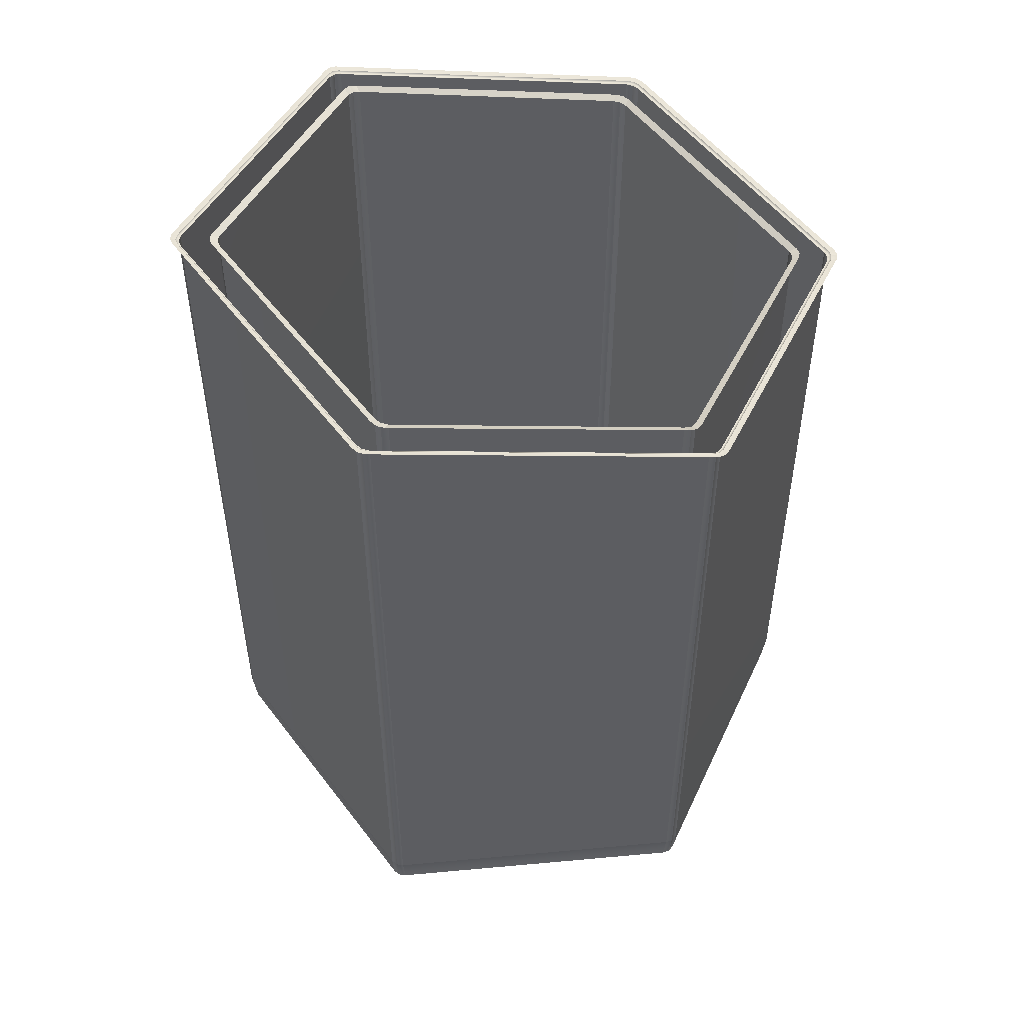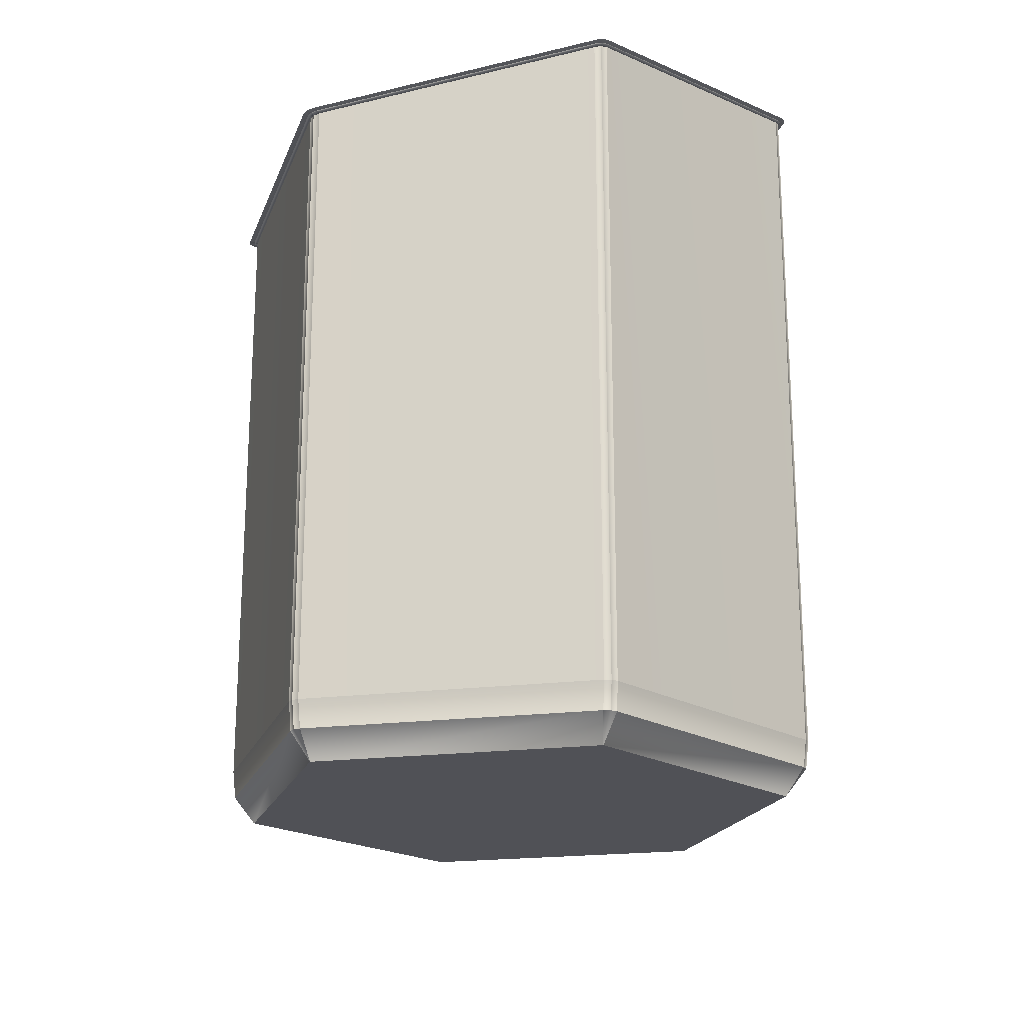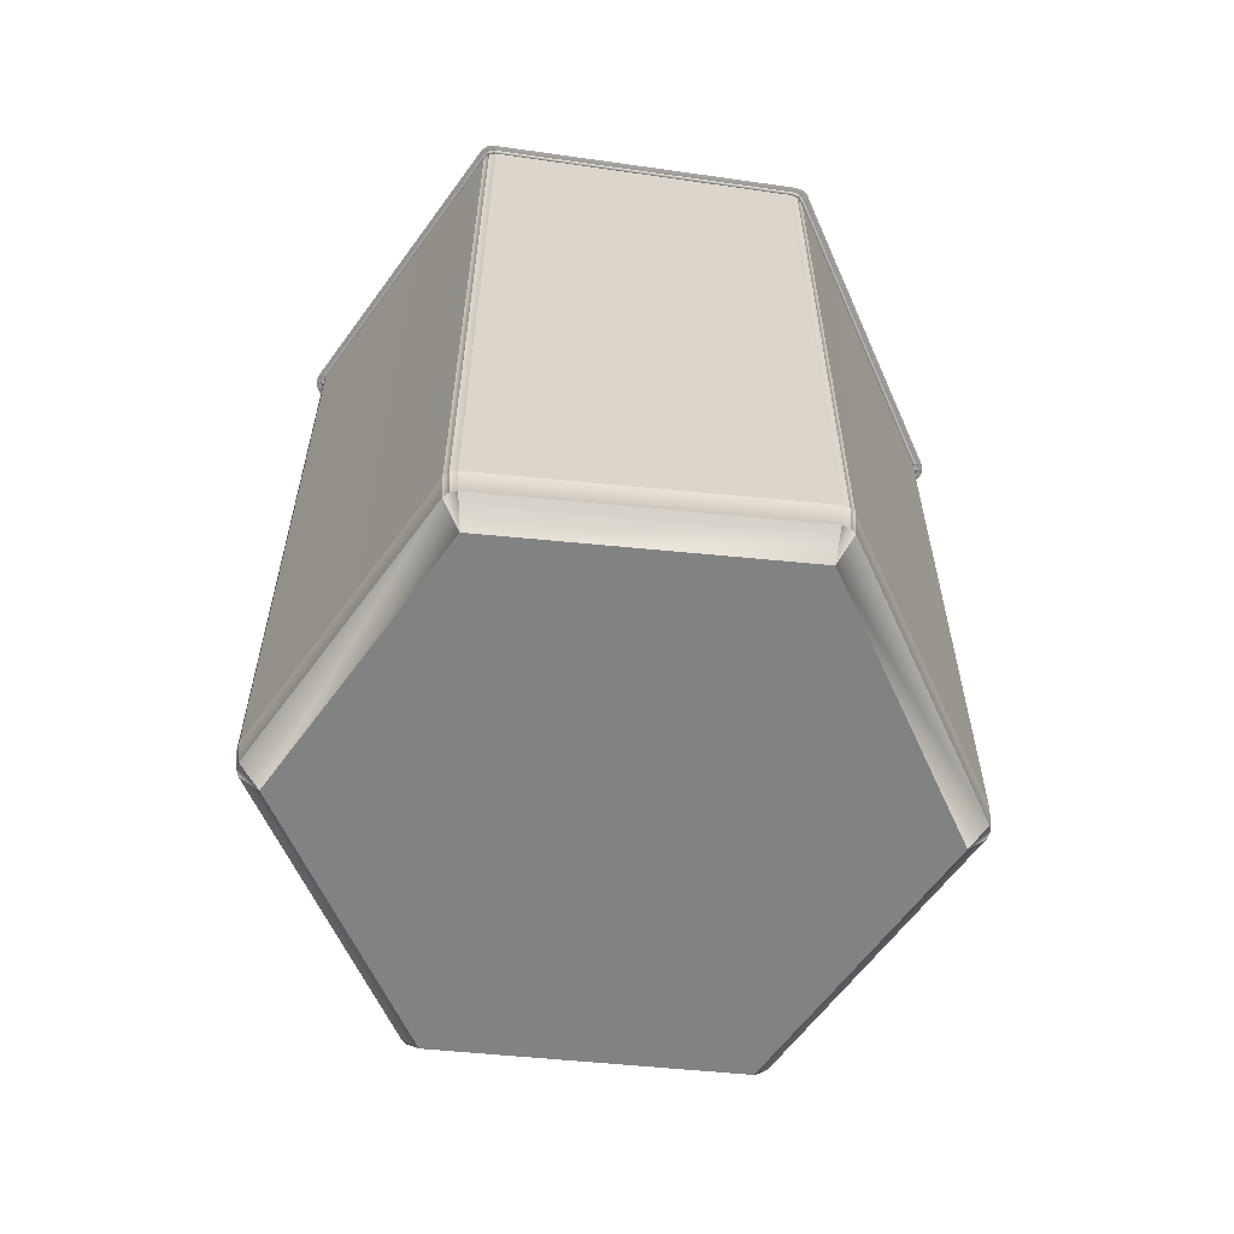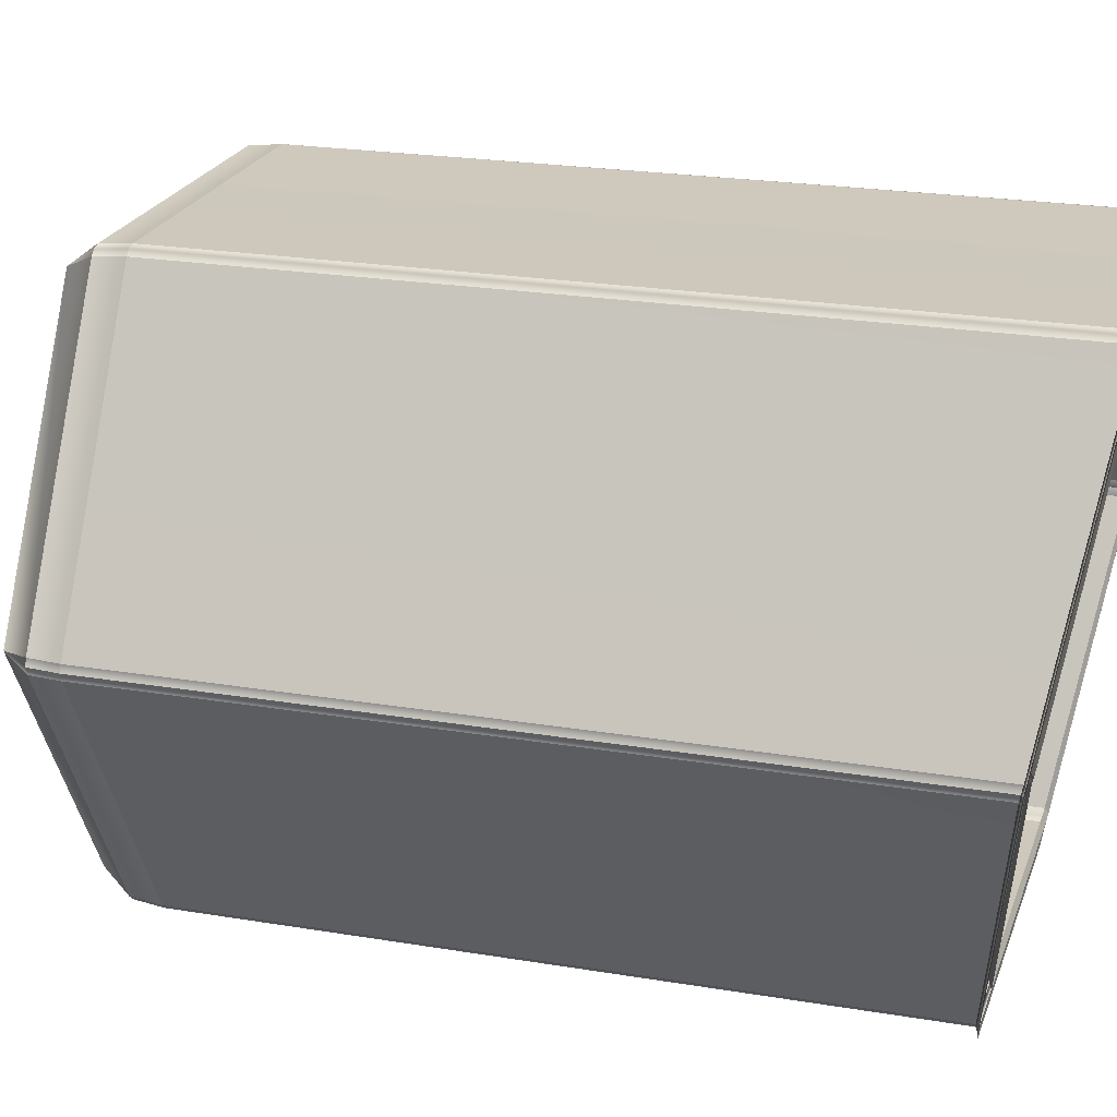
<metadata>
{"format":"obj","ext":"obj","renderer":"f3d","projection":"perspective","resolution":1024,"background":"white","views":[{"elev":51.7,"azim":-125.7,"up":"+Z"},{"elev":-20.5,"azim":72.9,"up":"+Z"},{"elev":-60.6,"azim":-125.7,"up":"+Z"},{"elev":22.1,"azim":-73.6,"up":"+Y"}]}
</metadata>
<code>
o MeshBin_30_0_GeomSubset_0
v -0.000352 -1.9e-05 -0.4173
v -0.001352 -1.9e-05 -0.4173
v -0.000352 0.00098 -0.4173
v -0.001352 0.00098 -0.4173
v -0.000352 -1.9e-05 -0.4173
v -0.001352 -1.9e-05 -0.4173
v -0.000352 0.00098 -0.4173
v -0.001352 0.00098 -0.4173
v -0.000352 -1.9e-05 -0.4173
v -0.001352 -1.9e-05 -0.4173
v -0.000352 0.00098 -0.4173
v -0.001352 0.00098 -0.4173
v -0.1069 0.1841 -0.3301
v -0.11 0.1996 -0.3095
v -0.1113 0.2017 -0.2884
v -0.1163 0.2004 -0.2884
v -0.1199 0.1968 -0.2884
v -0.1187 0.1946 -0.3095
v 0.1052 0.1841 -0.3301
v 0.117 0.1946 -0.3095
v 0.1182 0.1967 -0.2884
v 0.1146 0.2004 -0.2884
v 0.1096 0.2017 -0.2884
v 0.1083 0.1996 -0.3095
v 0.2112 0.000481 -0.3301
v 0.2262 -0.004567 -0.3095
v 0.2286 -0.00451 -0.2884
v 0.23 0.00047 -0.2884
v 0.2287 0.005432 -0.2884
v 0.2262 0.005507 -0.3095
v 0.1052 -0.1832 -0.3301
v 0.1083 -0.1987 -0.3095
v 0.1096 -0.2008 -0.2884
v 0.1146 -0.1994 -0.2884
v 0.1182 -0.1958 -0.2884
v 0.117 -0.1936 -0.3095
v -0.1069 -0.1832 -0.3301
v -0.1187 -0.1936 -0.3095
v -0.1199 -0.1958 -0.2884
v -0.1163 -0.1994 -0.2884
v -0.1113 -0.2008 -0.2884
v -0.11 -0.1987 -0.3095
v -0.2129 0.000481 -0.3301
v -0.2279 0.005528 -0.3095
v -0.2303 0.005471 -0.2884
v -0.2317 0.000491 -0.2884
v -0.2304 -0.00447 -0.2884
v -0.2279 -0.004546 -0.3095
v -0.121 0.1986 0.2502
v -0.1199 0.1968 0.2486
v -0.1162 0.2005 0.2493
v -0.1111 0.2017 0.2497
v -0.1121 0.2034 0.2511
v 0.1103 0.2034 0.251
v 0.1093 0.2017 0.2496
v 0.1144 0.2004 0.2493
v 0.1182 0.1968 0.2485
v 0.1193 0.1986 0.2502
v 0.2309 0.0055 0.2209
v 0.2286 0.005589 0.2194
v 0.23 0.000518 0.2185
v 0.2287 -0.004489 0.2175
v 0.2312 -0.004378 0.2193
v 0.1196 -0.1981 0.1898
v 0.1183 -0.1957 0.1884
v 0.1145 -0.1994 0.1878
v 0.1096 -0.2008 0.1875
v 0.111 -0.2032 0.189
v -0.1128 -0.2032 0.189
v -0.1113 -0.2008 0.1875
v -0.1163 -0.1994 0.1878
v -0.12 -0.1957 0.1885
v -0.1213 -0.1981 0.1898
v -0.233 -0.004353 0.2193
v -0.2304 -0.00444 0.2175
v -0.2317 0.000511 0.2185
v -0.2303 0.00551 0.2195
v -0.2326 0.005461 0.2209
v -0.000852 0.000481 -0.3301
v -0.115 0.1983 -0.3095
v 0.1133 0.1983 -0.3095
v 0.2275 0.000476 -0.3095
v 0.1133 -0.1973 -0.3095
v -0.1151 -0.1973 -0.3095
v -0.2292 0.000485 -0.3095
v -0.1173 0.2021 0.2508
v 0.1156 0.2021 0.2508
v 0.2324 0.000358 0.22
v 0.1159 -0.2019 0.1892
v -0.1176 -0.2019 0.1892
v -0.2341 0.000355 0.22
v -0.1229 0.2019 0.2514
v -0.2365 0.005425 0.2216
v 0.1121 0.2065 0.2521
v -0.1139 0.2065 0.2521
v 0.2348 0.005437 0.2216
v 0.1212 0.2019 0.2514
v 0.1218 -0.2018 0.1901
v 0.2358 -0.004293 0.2201
v -0.115 -0.2071 0.1893
v 0.1133 -0.2071 0.1893
v -0.2375 -0.004286 0.2201
v -0.1235 -0.2018 0.1901
v -0.1192 0.2053 0.2519
v 0.1175 0.2053 0.2519
v 0.2366 0.000223 0.2208
v 0.1181 -0.2057 0.1895
v -0.1198 -0.2057 0.1895
v -0.2383 0.000223 0.2208
v -0.1055 0.1717 -0.2744
v -0.1067 0.1738 -0.2689
v -0.1031 0.1775 -0.2689
v -0.0981 0.1788 -0.269
v -0.09683 0.1767 -0.2744
v -0.09383 0.1717 -0.2767
v -0.0989 0.1703 -0.2767
v -0.1026 0.1666 -0.2767
v 0.1038 0.1717 -0.2744
v 0.1009 0.1666 -0.2767
v 0.09719 0.1703 -0.2767
v 0.09205 0.1716 -0.2767
v 0.09507 0.1767 -0.2744
v 0.09635 0.1788 -0.2689
v 0.1013 0.1775 -0.2689
v 0.105 0.1738 -0.2689
v -0.008228 0.00046 -0.2767
v -0.009577 0.005491 -0.2767
v -0.004545 0.006838 -0.2767
v -0.000864 0.01052 -0.2767
v 0.002819 0.006838 -0.2767
v 0.007849 0.005491 -0.2767
v 0.0065 0.00046 -0.2767
v 0.007849 -0.00457 -0.2767
v 0.002817 -0.005918 -0.2767
v -0.000864 -0.0096 -0.2767
v -0.004546 -0.005917 -0.2767
v -0.009577 -0.00457 -0.2767
v 0.1998 -0.004549 -0.2744
v 0.1939 -0.004589 -0.2767
v 0.1952 0.000463 -0.2767
v 0.1938 0.005587 -0.2767
v 0.1998 0.005528 -0.2744
v 0.2022 0.005471 -0.2689
v 0.2036 0.000481 -0.2689
v 0.2022 -0.00451 -0.2689
v 0.09513 -0.1758 -0.2744
v 0.09215 -0.1707 -0.2767
v 0.09718 -0.1694 -0.2767
v 0.1009 -0.1656 -0.2767
v 0.1038 -0.1708 -0.2744
v 0.105 -0.1729 -0.2689
v 0.1014 -0.1766 -0.2689
v 0.09638 -0.1779 -0.2689
v -0.1055 -0.1708 -0.2744
v -0.1026 -0.1657 -0.2767
v -0.09892 -0.1693 -0.2767
v -0.09378 -0.1707 -0.2767
v -0.0968 -0.1758 -0.2744
v -0.09808 -0.1779 -0.2689
v -0.1031 -0.1766 -0.2689
v -0.1067 -0.1729 -0.2689
v -0.2015 0.005509 -0.2744
v -0.1956 0.005549 -0.2767
v -0.1969 0.000495 -0.2767
v -0.1955 -0.004628 -0.2767
v -0.2015 -0.004568 -0.2744
v -0.2039 -0.00451 -0.2689
v -0.2053 0.000481 -0.2689
v -0.2039 0.005471 -0.2689
v -0.1018 0.1754 -0.2744
v 0.1001 0.1754 -0.2744
v -0.000864 0.00046 -0.2767
v 0.2011 0.000476 -0.2744
v 0.1001 -0.1745 -0.2744
v -0.1019 -0.1745 -0.2744
v -0.2028 0.000484 -0.2744
v 0.1012 0.1776 0.2467
v 0.09622 0.1788 0.2471
v -0.09793 0.1788 0.2471
v -0.1029 0.1776 0.2467
v -0.1067 0.1739 0.246
v -0.2039 0.00551 0.2205
v -0.2053 0.000499 0.2194
v -0.2039 -0.004489 0.2184
v -0.1068 -0.1729 0.1924
v -0.103 -0.1766 0.1917
v -0.09806 -0.1779 0.1915
v 0.09636 -0.1779 0.1915
v 0.1013 -0.1766 0.1917
v 0.1051 -0.1729 0.1924
v 0.2022 -0.004489 0.2184
v 0.2036 0.000499 0.2194
v 0.2022 0.00551 0.2205
v 0.105 0.1739 0.246
v 0.09873 0.1835 0.2494
v 0.1039 0.1821 0.249
v -0.1004 0.1835 0.2494
v -0.1056 0.1821 0.249
v -0.1094 0.1784 0.2483
v -0.2092 0.005641 0.2228
v -0.2106 0.0005 0.2218
v -0.2092 -0.004618 0.2207
v -0.1095 -0.1773 0.1947
v -0.1057 -0.1812 0.194
v -0.1006 -0.1825 0.1937
v 0.09888 -0.1825 0.1937
v 0.104 -0.1812 0.194
v 0.1078 -0.1773 0.1947
v 0.2075 -0.004618 0.2207
v 0.2089 0.0005 0.2218
v 0.2075 0.005641 0.2228
v 0.1077 0.1784 0.2483
v 0.2631 -0.004314 0.2215
v 0.2656 -0.004377 0.2242
v 0.2669 0.000525 0.2247
v 0.2655 0.005498 0.2253
v 0.2633 0.005473 0.2229
v 0.2578 0.005434 0.2219
v 0.2587 0.00088 0.2212
v 0.257 -0.004257 0.2204
v 0.1268 0.2319 0.2571
v 0.1243 0.2275 0.2556
v 0.129 0.226 0.2554
v 0.1328 0.2219 0.2547
v 0.1355 0.2268 0.2564
v 0.1365 0.2287 0.2591
v 0.1329 0.2322 0.2594
v 0.1276 0.2335 0.2595
v 0.258 -2e-06 0.2565
v 0.2561 0.005266 0.2574
v 0.2624 0.005296 0.2563
v 0.265 0.005345 0.2536
v 0.2662 0.00045 0.253
v 0.2649 -0.004523 0.2524
v 0.2626 -0.004482 0.2548
v 0.2572 -0.004416 0.2558
v 0.1282 0.2236 0.2938
v 0.1229 0.2249 0.294
v 0.1263 0.2305 0.2936
v 0.1278 0.2331 0.2912
v 0.1328 0.2318 0.2911
v 0.1364 0.2281 0.2906
v 0.135 0.2256 0.2929
v 0.1319 0.2202 0.2932
v -0.1372 0.2268 0.2564
v -0.1345 0.222 0.2548
v -0.1308 0.226 0.2554
v -0.126 0.2274 0.2556
v -0.1284 0.2318 0.2571
v -0.1294 0.2335 0.2595
v -0.1346 0.2322 0.2594
v -0.1382 0.2287 0.2591
v -0.1299 0.2236 0.2938
v -0.1336 0.2202 0.2932
v -0.1367 0.2256 0.2928
v -0.1381 0.2281 0.2905
v -0.1345 0.2318 0.291
v -0.1295 0.2331 0.2912
v -0.128 0.2305 0.2936
v -0.1246 0.2249 0.294
v -0.2648 -0.004311 0.2215
v -0.2587 -0.004257 0.2204
v -0.2604 0.000887 0.2212
v -0.2595 0.005416 0.2219
v -0.2649 0.005516 0.2229
v -0.2672 0.005599 0.2253
v -0.2686 0.000551 0.2248
v -0.2673 -0.004377 0.2242
v -0.2597 -2e-06 0.2565
v -0.2589 -0.004416 0.2558
v -0.2643 -0.00454 0.2548
v -0.2665 -0.004628 0.2523
v -0.2679 0.000427 0.253
v -0.2667 0.005367 0.2536
v -0.2641 0.005307 0.2563
v -0.2578 0.005266 0.2574
v -0.1285 -0.2304 0.1875
v -0.1253 -0.2249 0.1871
v -0.1304 -0.2236 0.1873
v -0.1341 -0.2201 0.1878
v -0.1372 -0.2254 0.1883
v -0.1385 -0.2277 0.1907
v -0.1348 -0.2314 0.1902
v -0.1299 -0.2328 0.19
v -0.13 -0.2238 0.2191
v -0.1253 -0.2253 0.2189
v -0.1278 -0.2297 0.2174
v -0.1288 -0.2315 0.215
v -0.134 -0.2301 0.215
v -0.1376 -0.2266 0.2155
v -0.1366 -0.2246 0.2181
v -0.1338 -0.2198 0.2198
v 0.1354 -0.2254 0.1883
v 0.1323 -0.2201 0.1878
v 0.1287 -0.2235 0.1873
v 0.1234 -0.2248 0.1871
v 0.1267 -0.2304 0.1875
v 0.1282 -0.2328 0.19
v 0.1331 -0.2314 0.1902
v 0.1368 -0.2277 0.1907
v 0.1283 -0.2238 0.2191
v 0.1321 -0.2198 0.2198
v 0.1348 -0.2246 0.2181
v 0.1359 -0.2266 0.2155
v 0.1324 -0.2301 0.2151
v 0.1272 -0.2315 0.215
v 0.1261 -0.2297 0.2174
v 0.1236 -0.2253 0.2189
v -0.1029 0.1776 0.2829
v -0.1067 0.1739 0.2821
v -0.1077 0.1757 0.2848
v -0.1104 0.1803 0.2865
v -0.1068 0.1836 0.287
v -0.1014 0.1848 0.2872
v -0.09888 0.1805 0.2857
v -0.09791 0.1788 0.2833
v 0.1012 0.1776 0.2829
v 0.0962 0.1788 0.2833
v 0.09718 0.1805 0.2857
v 0.09971 0.1848 0.2872
v 0.1051 0.1836 0.287
v 0.1088 0.1804 0.2865
v 0.106 0.1757 0.2848
v 0.105 0.1739 0.2821
v 0.2036 0.000501 0.2529
v 0.2022 0.005514 0.254
v 0.2045 0.005478 0.2564
v 0.2101 0.005429 0.2574
v 0.2119 0.00019 0.2565
v 0.2111 -0.0042 0.2558
v 0.2048 -0.004338 0.2546
v 0.2022 -0.004487 0.2518
v 0.1013 -0.1766 0.2225
v 0.1051 -0.1728 0.2232
v 0.1065 -0.1753 0.2255
v 0.1095 -0.1806 0.2259
v 0.1059 -0.1845 0.2253
v 0.1011 -0.1859 0.225
v 0.09786 -0.1804 0.2246
v 0.09636 -0.1779 0.2221
v -0.103 -0.1766 0.2225
v -0.09806 -0.1779 0.2221
v -0.09957 -0.1804 0.2246
v -0.1028 -0.1858 0.2251
v -0.1075 -0.1844 0.2253
v -0.1112 -0.1806 0.2259
v -0.1081 -0.1753 0.2255
v -0.1068 -0.1728 0.2232
v -0.2053 0.000501 0.2529
v -0.2039 -0.004487 0.2518
v -0.2065 -0.004295 0.2546
v -0.2127 -0.004119 0.2558
v -0.2135 0.000225 0.2565
v -0.2117 0.005376 0.2574
v -0.2062 0.00545 0.2564
v -0.2039 0.005514 0.254
v 0.2645 0.000694 0.2222
v 0.1318 0.2305 0.2569
v 0.2638 0.000267 0.2555
v 0.1313 0.2292 0.2934
v -0.1335 0.2305 0.2569
v -0.133 0.2292 0.2934
v -0.2662 0.000708 0.2222
v -0.2655 0.000256 0.2555
v -0.1335 -0.2291 0.1877
v -0.1328 -0.2283 0.2176
v 0.1318 -0.229 0.1877
v 0.1311 -0.2283 0.2176
v -0.104 0.1792 0.2854
v 0.1024 0.1792 0.2854
v 0.206 0.000399 0.2555
v 0.1028 -0.179 0.2249
v -0.1045 -0.179 0.2249
v -0.2077 0.000414 0.2555
v 0.1012 0.1776 0.2513
v 0.09621 0.1788 0.2516
v -0.09792 0.1788 0.2516
v -0.1029 0.1776 0.2513
v -0.1067 0.1739 0.2505
v -0.2039 0.00551 0.2251
v -0.2053 0.000499 0.2241
v -0.2039 -0.004489 0.223
v -0.1068 -0.1729 0.197
v -0.103 -0.1766 0.1963
v -0.09806 -0.1779 0.1959
v 0.09636 -0.1779 0.1959
v 0.1013 -0.1766 0.1963
v 0.1051 -0.1729 0.197
v 0.2022 -0.004489 0.223
v 0.2036 0.000499 0.2241
v 0.2022 0.00551 0.2251
v 0.105 0.1739 0.2505
v 0.07416 -0.2018 -0.09367
v -0.07586 -0.2018 -0.09367
v 0.07416 -0.2018 0.03711
v -0.07586 -0.2018 0.03711
v -0.09641 0.2042 -0.1116
v 0.09471 0.2042 -0.1116
v -0.09641 0.2042 0.05503
v 0.09471 0.2042 0.05503
f 1 2 4 3
f 15 14 24 23
f 14 13 19 24
f 17 16 51 50
f 16 15 52 51
f 13 18 44 43
f 18 17 45 44
f 21 20 30 29
f 20 19 25 30
f 23 22 56 55
f 22 21 57 56
f 27 26 36 35
f 26 25 31 36
f 29 28 61 60
f 28 27 62 61
f 33 32 42 41
f 32 31 37 42
f 35 34 66 65
f 34 33 67 66
f 39 38 48 47
f 38 37 43 48
f 41 40 71 70
f 40 39 72 71
f 47 46 76 75
f 46 45 77 76
f 50 49 78 77
f 49 92 93 78
f 95 53 54 94
f 53 52 55 54
f 97 58 59 96
f 58 57 60 59
f 99 63 64 98
f 63 62 65 64
f 101 68 69 100
f 68 67 70 69
f 103 73 74 102
f 73 72 75 74
f 15 23 55 52
f 21 29 60 57
f 27 35 65 62
f 33 41 70 67
f 39 47 75 72
f 45 17 50 77
f 19 13 79
f 25 19 79
f 31 25 79
f 37 31 79
f 43 37 79
f 13 43 79
f 80 18 13 14
f 14 15 16 80
f 16 17 18 80
f 81 24 19 20
f 20 21 22 81
f 22 23 24 81
f 82 30 25 26
f 26 27 28 82
f 28 29 30 82
f 83 36 31 32
f 32 33 34 83
f 34 35 36 83
f 84 42 37 38
f 38 39 40 84
f 40 41 42 84
f 85 48 43 44
f 44 45 46 85
f 46 47 48 85
f 53 95 104 86
f 104 92 49 86
f 49 50 51 86
f 51 52 53 86
f 58 97 105 87
f 105 94 54 87
f 54 55 56 87
f 56 57 58 87
f 63 99 106 88
f 106 96 59 88
f 59 60 61 88
f 61 62 63 88
f 68 101 107 89
f 107 98 64 89
f 64 65 66 89
f 66 67 68 89
f 73 103 108 90
f 108 100 69 90
f 69 70 71 90
f 71 72 73 90
f 78 93 109 91
f 109 102 74 91
f 74 75 76 91
f 76 77 78 91
f 111 110 162 169
f 110 117 163 162
f 115 114 122 121
f 114 113 123 122
f 117 116 128 127
f 116 115 129 128
f 119 118 142 141
f 118 125 143 142
f 121 120 130 129
f 120 119 131 130
f 127 126 164 163
f 126 137 165 164
f 133 132 140 139
f 132 131 141 140
f 135 134 148 147
f 134 133 149 148
f 137 136 156 155
f 136 135 157 156
f 139 138 150 149
f 138 145 151 150
f 147 146 158 157
f 146 153 159 158
f 155 154 166 165
f 154 161 167 166
f 115 121 129
f 119 141 131
f 139 149 133
f 147 157 135
f 155 165 137
f 163 117 127
f 116 117 110 170
f 110 111 112 170
f 112 113 114 170
f 114 115 116 170
f 124 125 118 171
f 118 119 120 171
f 120 121 122 171
f 122 123 124 171
f 136 137 126 172
f 126 127 128 172
f 128 129 130 172
f 130 131 132 172
f 132 133 134 172
f 134 135 136 172
f 144 145 138 173
f 138 139 140 173
f 140 141 142 173
f 142 143 144 173
f 152 153 146 174
f 146 147 148 174
f 148 149 150 174
f 150 151 152 174
f 160 161 154 175
f 154 155 156 175
f 156 157 158 175
f 158 159 160 175
f 168 169 162 176
f 162 163 164 176
f 164 165 166 176
f 166 167 168 176
f 196 177 178 195
f 178 177 124 123
f 179 178 123 113
f 180 179 113 112
f 181 180 112 111
f 182 181 111 169
f 183 182 169 168
f 184 183 168 167
f 185 184 167 161
f 186 185 161 160
f 187 186 160 159
f 188 187 159 153
f 189 188 153 152
f 190 189 152 151
f 191 190 151 145
f 192 191 145 144
f 193 192 144 143
f 194 193 143 125
f 177 194 125 124
f 195 178 179 197
f 197 179 180 198
f 198 180 181 199
f 199 181 182 200
f 200 182 183 201
f 201 183 184 202
f 202 184 185 203
f 203 185 186 204
f 204 186 187 205
f 205 187 188 206
f 206 188 189 207
f 207 189 190 208
f 208 190 191 209
f 209 191 192 210
f 210 192 193 211
f 211 193 194 212
f 177 196 212 194

</code>
